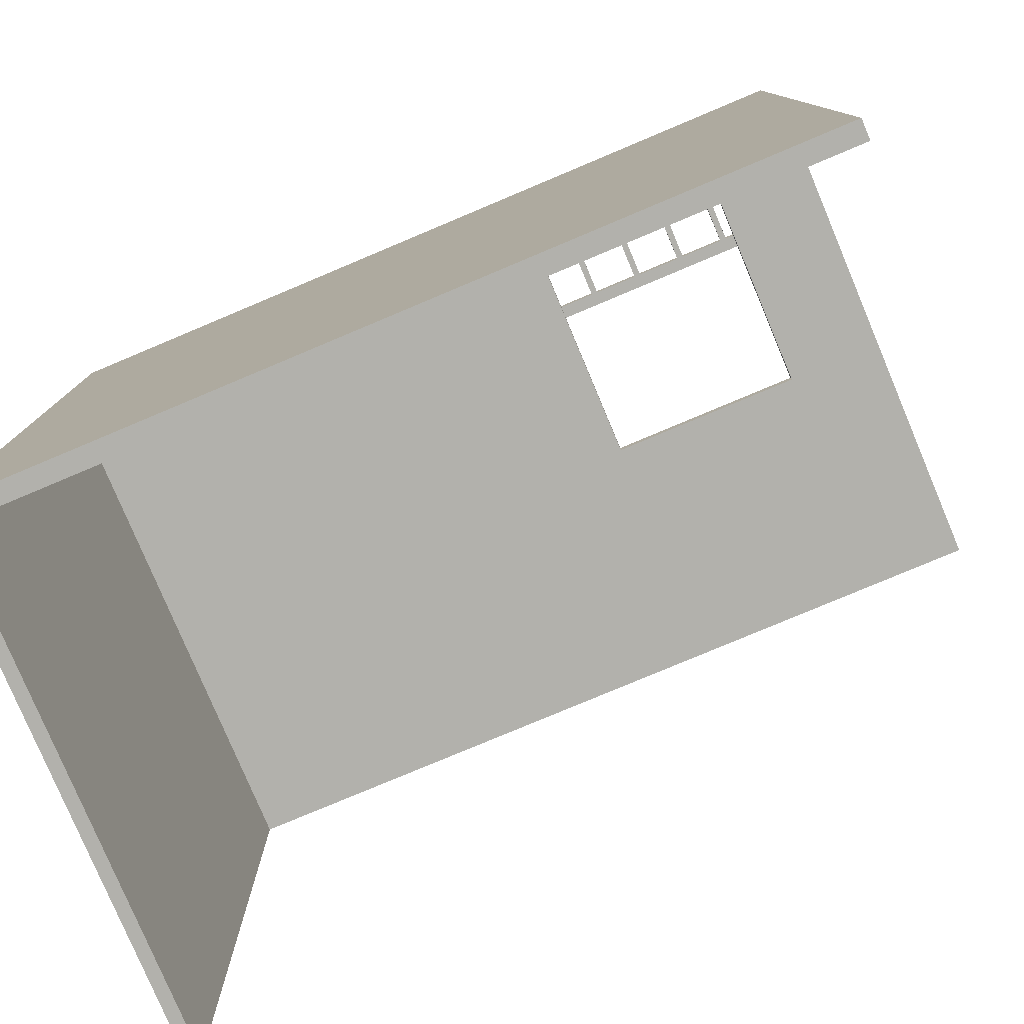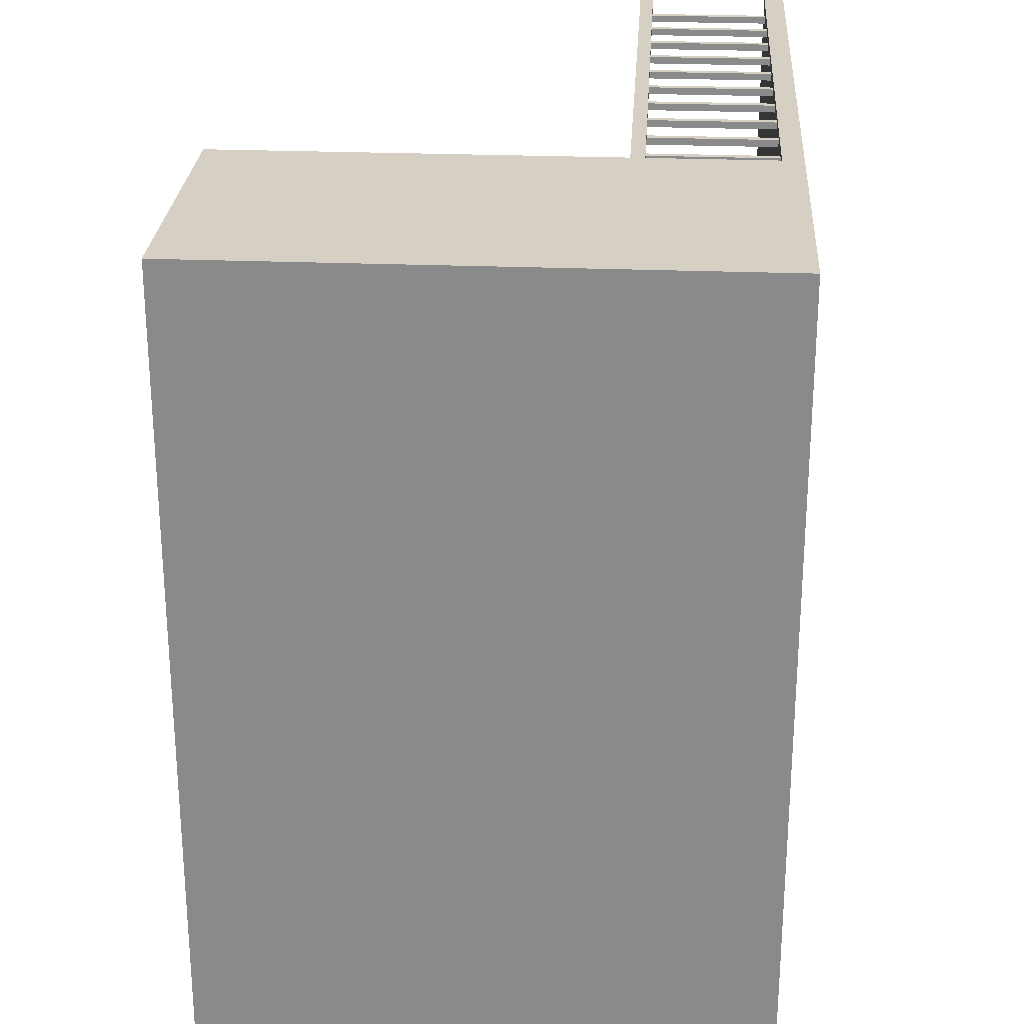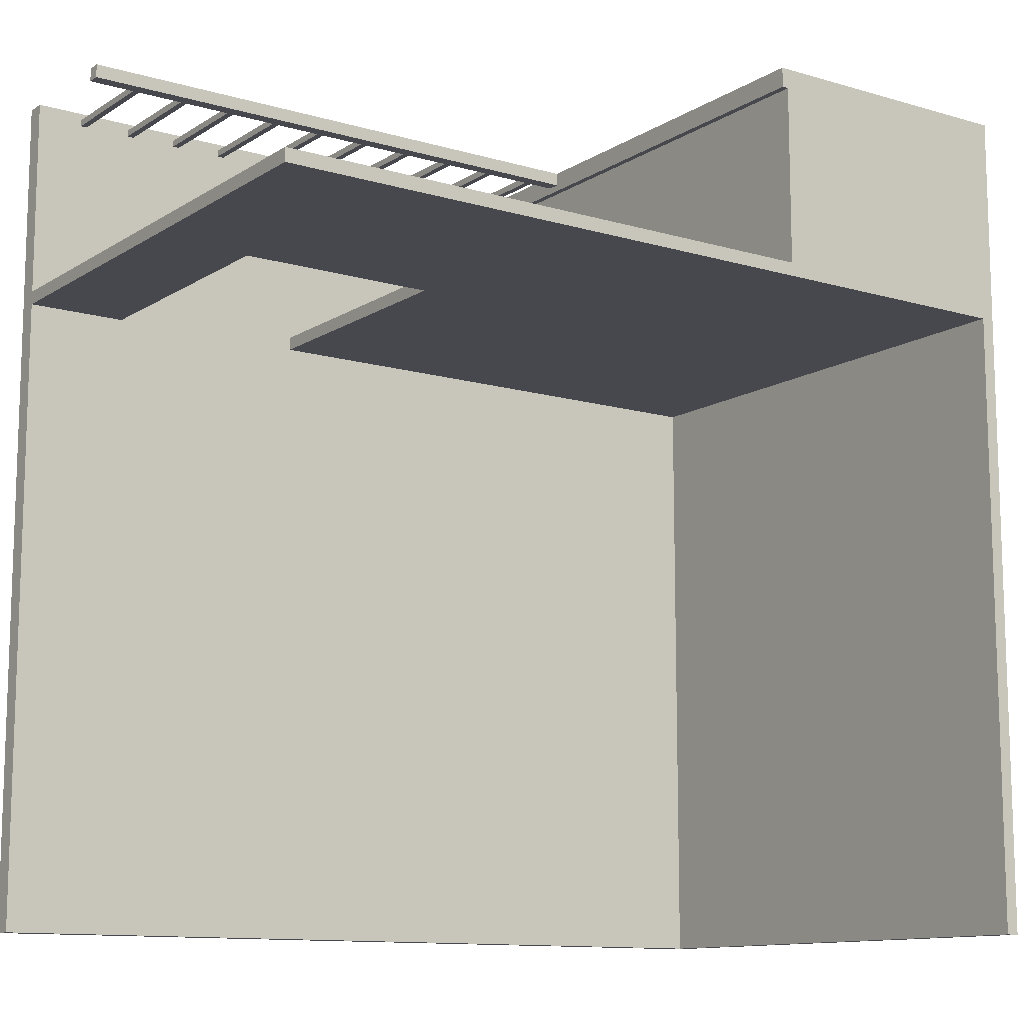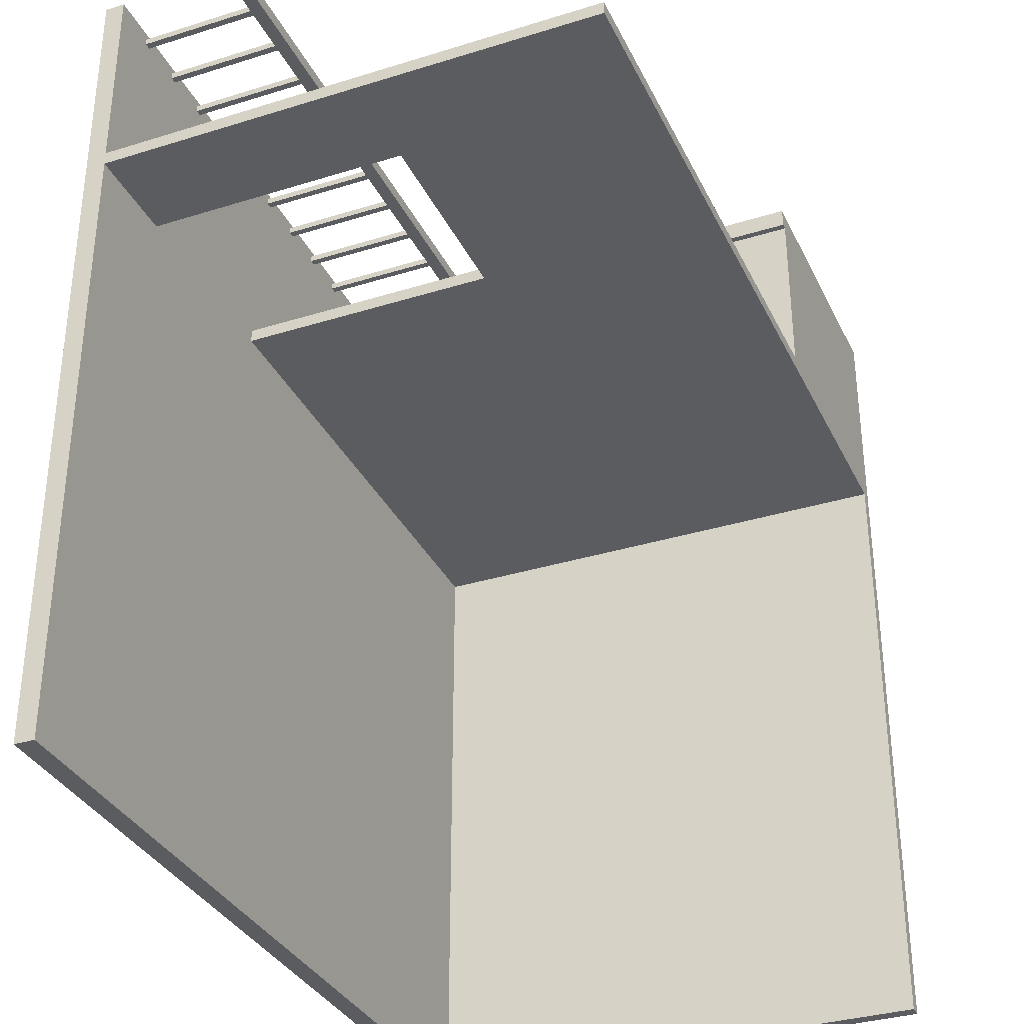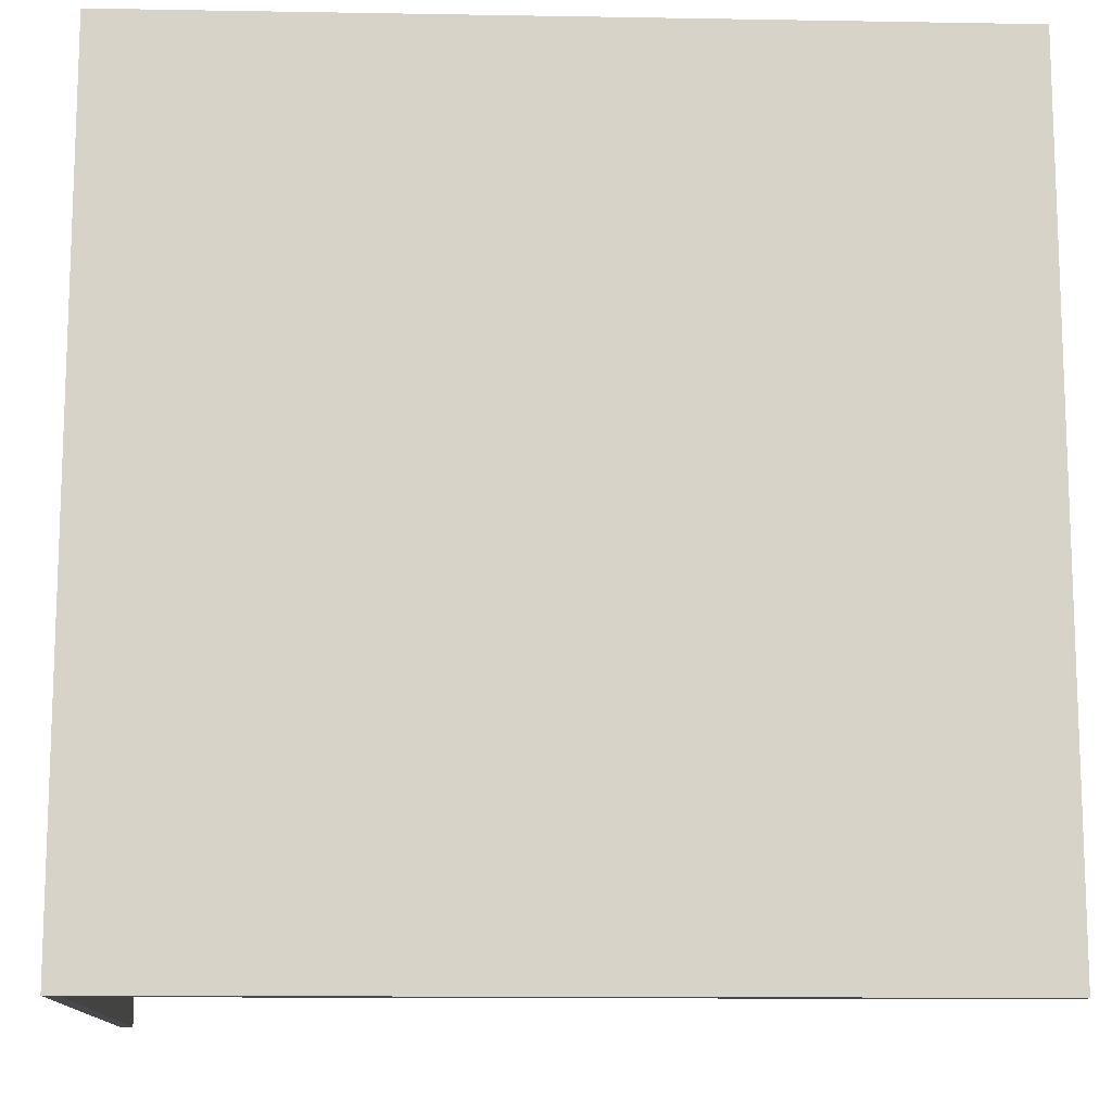
<metadata>
{"format":"obj","ext":"obj","renderer":"f3d","projection":"perspective","resolution":1024,"background":"white","views":[{"elev":-78.9,"azim":22.8,"up":"+Z"},{"elev":26.1,"azim":-86.4,"up":"+Z"},{"elev":-11.8,"azim":145.1,"up":"+Z"},{"elev":-33.9,"azim":112.9,"up":"+Z"},{"elev":-12.5,"azim":-2.3,"up":"+Z"}]}
</metadata>
<code>
g 4x2 third (1)-4
v -63 0 63
v -63 0 -63
v -63 80 63
v -63 80 -63
v -17 3 62
v -17 3 61
v -17 21 62
v -17 21 61
v -9 3 62
v -9 3 61
v -9 21 62
v -9 21 61
v -1 3 62
v -1 3 61
v -1 21 62
v -1 21 61
v 7 3 62
v 7 3 61
v 7 21 62
v 7 21 61
v 15 3 62
v 15 3 61
v 15 21 62
v 15 21 61
v 23 3 62
v 23 3 61
v 23 21 62
v 23 21 61
v 31 3 62
v 31 3 61
v 31 21 62
v 31 21 61
v 39 3 62
v 39 3 61
v 39 21 62
v 39 21 61
v 47 3 62
v 47 3 61
v 47 21 62
v 47 21 61
v 48 3 33
v 48 3 31
v 48 43 33
v 48 43 31
v 55 3 62
v 55 3 61
v 55 21 62
v 55 21 61
v -61 3 31
v -61 3 -63
v -61 80 31
v -61 80 -63
v -22 3 60
v -22 3 33
v -22 80 60
v -22 80 33
v -21 3 63
v -21 3 62
v -21 3 60
v -21 21 63
v -21 21 62
v -21 21 61
v -21 23 63
v -21 23 62
v -21 23 61
v -21 80 63
v -21 80 62
v -21 80 60
v -16 3 62
v -16 3 61
v -16 21 62
v -16 21 61
v -8 3 62
v -8 3 61
v -8 21 62
v -8 21 61
v 0 3 62
v 0 3 61
v 0 21 62
v 0 21 61
v 8 3 62
v 8 3 61
v 8 21 62
v 8 21 61
v 16 3 62
v 16 3 61
v 16 21 62
v 16 21 61
v 18 3 33
v 18 3 31
v 18 43 33
v 18 43 31
v 24 3 62
v 24 3 61
v 24 21 62
v 24 21 61
v 32 3 62
v 32 3 61
v 32 21 62
v 32 21 61
v 40 3 62
v 40 3 61
v 40 21 62
v 40 21 61
v 48 3 62
v 48 3 61
v 48 21 62
v 48 21 61
v 56 3 62
v 56 3 61
v 56 21 62
v 56 21 61
v 63 0 63
v 63 0 -63
v 63 2 32
v 63 2 10
v 63 2 9
v 63 2 8
v 63 2 -33
v 63 2 -34
v 63 2 -42
v 63 2 -63
v 63 3 63
v 63 3 33
v 63 3 32
v 63 3 31
v 63 3 10
v 63 3 9
v 63 3 8
v 63 3 -33
v 63 3 -34
v 63 3 -42
v 63 3 -63
v 63 21 63
v 63 21 61
v 63 23 63
v 63 23 61
v 63 80 33
v 63 80 31
v -63 0 63
v -63 80 63
v -21 0 63
v -21 3 63
v -21 21 63
v -21 23 63
v -21 80 63
v 63 0 63
v 63 3 63
v 63 21 63
v 63 23 63
v -17 3 62
v -17 21 62
v -16 3 62
v -16 21 62
v -9 3 62
v -9 21 62
v -8 3 62
v -8 21 62
v -1 3 62
v -1 21 62
v 0 3 62
v 0 21 62
v 7 3 62
v 7 21 62
v 8 3 62
v 8 21 62
v 15 3 62
v 15 21 62
v 16 3 62
v 16 21 62
v 23 3 62
v 23 21 62
v 24 3 62
v 24 21 62
v 31 3 62
v 31 21 62
v 32 3 62
v 32 21 62
v 39 3 62
v 39 21 62
v 40 3 62
v 40 21 62
v 47 3 62
v 47 21 62
v 48 3 62
v 48 21 62
v 55 3 62
v 55 21 62
v 56 3 62
v 56 21 62
v -22 3 33
v -22 80 33
v 18 3 33
v 18 43 33
v 48 3 33
v 48 43 33
v 63 3 33
v 63 80 33
v -21 21 61
v -21 23 61
v -17 3 61
v -17 21 61
v -16 3 61
v -16 21 61
v -9 3 61
v -9 21 61
v -8 3 61
v -8 21 61
v -1 3 61
v -1 21 61
v 0 3 61
v 0 21 61
v 7 3 61
v 7 21 61
v 8 3 61
v 8 21 61
v 15 3 61
v 15 21 61
v 16 3 61
v 16 21 61
v 23 3 61
v 23 21 61
v 24 3 61
v 24 21 61
v 31 3 61
v 31 21 61
v 32 3 61
v 32 21 61
v 39 3 61
v 39 21 61
v 40 3 61
v 40 21 61
v 47 3 61
v 47 21 61
v 48 3 61
v 48 21 61
v 55 3 61
v 55 21 61
v 56 3 61
v 56 21 61
v 63 21 61
v 63 23 61
v -22 3 60
v -22 80 60
v -21 3 60
v -21 80 60
v -61 3 31
v -61 80 31
v 18 3 31
v 18 43 31
v 48 3 31
v 48 43 31
v 63 3 31
v 63 80 31
v -63 0 -63
v -63 80 -63
v -62 0 -63
v -62 80 -63
v -61 2 -63
v -61 3 -63
v -61 80 -63
v 63 0 -63
v 63 2 -63
v 63 3 -63
v -63 0 63
v -21 0 63
v 63 0 63
v -62 0 62
v -21 0 62
v -63 0 -63
v -62 0 -63
v 63 0 -63
v -21 21 63
v 63 21 63
v -21 21 62
v -17 21 62
v -16 21 62
v -9 21 62
v -8 21 62
v -1 21 62
v 0 21 62
v 7 21 62
v 8 21 62
v 15 21 62
v 16 21 62
v 23 21 62
v 24 21 62
v 31 21 62
v 32 21 62
v 39 21 62
v 40 21 62
v 47 21 62
v 48 21 62
v 55 21 62
v 56 21 62
v -21 21 61
v -17 21 61
v -16 21 61
v -9 21 61
v -8 21 61
v -1 21 61
v 0 21 61
v 7 21 61
v 8 21 61
v 15 21 61
v 16 21 61
v 23 21 61
v 24 21 61
v 31 21 61
v 32 21 61
v 39 21 61
v 40 21 61
v 47 21 61
v 48 21 61
v 55 21 61
v 56 21 61
v 63 21 61
v 18 43 33
v 48 43 33
v 18 43 31
v 48 43 31
v -21 3 63
v 63 3 63
v -21 3 62
v -17 3 62
v -16 3 62
v -9 3 62
v -8 3 62
v -1 3 62
v 0 3 62
v 7 3 62
v 8 3 62
v 15 3 62
v 16 3 62
v 23 3 62
v 24 3 62
v 31 3 62
v 32 3 62
v 39 3 62
v 40 3 62
v 47 3 62
v 48 3 62
v 55 3 62
v 56 3 62
v -17 3 61
v -16 3 61
v -9 3 61
v -8 3 61
v -1 3 61
v 0 3 61
v 7 3 61
v 8 3 61
v 15 3 61
v 16 3 61
v 23 3 61
v 24 3 61
v 31 3 61
v 32 3 61
v 39 3 61
v 40 3 61
v 47 3 61
v 48 3 61
v 55 3 61
v 56 3 61
v -22 3 60
v -21 3 60
v -22 3 33
v 18 3 33
v 48 3 33
v 63 3 33
v -61 3 31
v 18 3 31
v 48 3 31
v 63 3 31
v 57 3 14
v 60 3 14
v 52 3 12
v 53 3 12
v 60 3 12
v 61 3 12
v 56 3 11
v 57 3 11
v 58 3 11
v 59 3 11
v 56 3 10
v 58 3 10
v 59 3 10
v 61 3 10
v 62 3 10
v 63 3 10
v 52 3 9
v 53 3 9
v 56 3 9
v 62 3 9
v 63 3 9
v 47 3 8
v 53 3 8
v 56 3 8
v 63 3 8
v 42 3 6
v 47 3 6
v 42 3 -1
v 45 3 -1
v 45 3 -3
v 47 3 -3
v 47 3 -6
v 51 3 -6
v 51 3 -7
v 52 3 -7
v 46 3 -11
v 50 3 -11
v 50 3 -14
v 52 3 -14
v 43 3 -15
v 46 3 -15
v 43 3 -16
v 47 3 -16
v 49 3 -17
v 52 3 -17
v 46 3 -20
v 47 3 -20
v 49 3 -20
v 52 3 -20
v 42 3 -25
v 45 3 -25
v 46 3 -28
v 49 3 -28
v 42 3 -29
v 45 3 -29
v 46 3 -29
v 49 3 -29
v 61 3 -33
v 63 3 -33
v 61 3 -34
v 63 3 -34
v 46 3 -36
v 50 3 -36
v 50 3 -42
v 52 3 -42
v 60 3 -42
v 63 3 -42
v 52 3 -43
v 55 3 -43
v 53 3 -44
v 55 3 -44
v 57 3 -44
v 60 3 -44
v 56 3 -45
v 57 3 -45
v 53 3 -46
v 56 3 -46
v -61 3 -63
v 63 3 -63
v -21 23 63
v 63 23 63
v -21 23 62
v -21 23 61
v 63 23 61
v -63 80 63
v -21 80 63
v -62 80 62
v -21 80 62
v -22 80 60
v -21 80 60
v -22 80 33
v 63 80 33
v -61 80 31
v 63 80 31
v -63 80 -63
v -62 80 -63
v -61 80 -63
f 3 2 1
f 4 2 3
f 7 6 5
f 8 6 7
f 11 10 9
f 12 10 11
f 15 14 13
f 16 14 15
f 19 18 17
f 20 18 19
f 23 22 21
f 24 22 23
f 27 26 25
f 28 26 27
f 31 30 29
f 32 30 31
f 35 34 33
f 36 34 35
f 39 38 37
f 40 38 39
f 43 42 41
f 44 42 43
f 47 46 45
f 48 46 47
f 49 50 51
f 51 50 52
f 53 54 55
f 55 54 56
f 57 58 60
f 58 59 61
f 60 58 61
f 61 59 62
f 62 59 65
f 63 64 66
f 64 65 67
f 66 64 67
f 65 59 68
f 67 65 68
f 69 70 71
f 71 70 72
f 73 74 75
f 75 74 76
f 77 78 79
f 79 78 80
f 81 82 83
f 83 82 84
f 85 86 87
f 87 86 88
f 89 90 91
f 91 90 92
f 93 94 95
f 95 94 96
f 97 98 99
f 99 98 100
f 101 102 103
f 103 102 104
f 105 106 107
f 107 106 108
f 109 110 111
f 111 110 112
f 113 114 115
f 115 114 116
f 116 114 117
f 117 114 118
f 118 114 119
f 119 114 120
f 120 114 121
f 121 114 122
f 113 115 123
f 123 115 124
f 115 116 125
f 124 115 125
f 125 116 126
f 116 117 127
f 126 116 127
f 117 118 128
f 127 117 128
f 118 119 129
f 128 118 129
f 119 120 130
f 129 119 130
f 120 121 131
f 130 120 131
f 121 122 132
f 131 121 132
f 132 122 133
f 134 135 136
f 136 135 137
f 125 126 138
f 124 125 138
f 138 126 139
f 142 141 140
f 143 141 142
f 144 141 143
f 145 141 144
f 146 141 145
f 147 143 142
f 148 143 147
f 149 145 144
f 150 145 149
f 153 152 151
f 154 152 153
f 157 156 155
f 158 156 157
f 161 160 159
f 162 160 161
f 165 164 163
f 166 164 165
f 169 168 167
f 170 168 169
f 173 172 171
f 174 172 173
f 177 176 175
f 178 176 177
f 181 180 179
f 182 180 181
f 185 184 183
f 186 184 185
f 189 188 187
f 190 188 189
f 193 192 191
f 194 192 193
f 196 192 194
f 197 196 195
f 198 192 196
f 198 196 197
f 199 200 202
f 201 202 203
f 202 200 204
f 203 202 204
f 204 200 206
f 205 206 207
f 206 200 208
f 207 206 208
f 208 200 210
f 209 210 211
f 210 200 212
f 211 210 212
f 212 200 214
f 213 214 215
f 214 200 216
f 215 214 216
f 216 200 218
f 217 218 219
f 218 200 220
f 219 218 220
f 220 200 222
f 221 222 223
f 222 200 224
f 223 222 224
f 224 200 226
f 225 226 227
f 226 200 228
f 227 226 228
f 228 200 230
f 229 230 231
f 230 200 232
f 231 230 232
f 232 200 234
f 233 234 235
f 234 200 236
f 235 234 236
f 236 200 238
f 237 238 239
f 238 200 240
f 239 238 240
f 240 200 241
f 241 200 242
f 243 244 245
f 245 244 246
f 247 248 249
f 249 248 250
f 250 248 252
f 251 252 253
f 252 248 254
f 253 252 254
f 255 256 257
f 257 256 258
f 257 258 259
f 259 258 260
f 260 258 261
f 257 259 262
f 259 260 263
f 262 259 263
f 263 260 264
f 268 266 265
f 269 267 266
f 269 266 268
f 270 268 265
f 271 269 268
f 271 268 270
f 272 267 269
f 272 269 271
f 275 274 273
f 276 274 275
f 277 274 276
f 278 274 277
f 279 274 278
f 280 274 279
f 281 274 280
f 282 274 281
f 283 274 282
f 284 274 283
f 285 274 284
f 286 274 285
f 287 274 286
f 288 274 287
f 289 274 288
f 290 274 289
f 291 274 290
f 292 274 291
f 293 274 292
f 294 274 293
f 295 274 294
f 296 276 275
f 297 276 296
f 298 278 277
f 299 278 298
f 300 280 279
f 301 280 300
f 302 282 281
f 303 282 302
f 304 284 283
f 305 284 304
f 306 286 285
f 307 286 306
f 308 288 287
f 309 288 308
f 310 290 289
f 311 290 310
f 312 292 291
f 313 292 312
f 314 294 293
f 315 294 314
f 316 274 295
f 317 274 316
f 320 319 318
f 321 319 320
f 322 323 324
f 324 323 325
f 325 323 326
f 326 323 327
f 327 323 328
f 328 323 329
f 329 323 330
f 330 323 331
f 331 323 332
f 332 323 333
f 333 323 334
f 334 323 335
f 335 323 336
f 336 323 337
f 337 323 338
f 338 323 339
f 339 323 340
f 340 323 341
f 341 323 342
f 342 323 343
f 343 323 344
f 324 325 345
f 326 327 346
f 346 327 347
f 328 329 348
f 348 329 349
f 330 331 350
f 350 331 351
f 332 333 352
f 352 333 353
f 334 335 354
f 354 335 355
f 336 337 356
f 356 337 357
f 338 339 358
f 358 339 359
f 340 341 360
f 360 341 361
f 342 343 362
f 362 343 363
f 344 323 364
f 362 363 366
f 363 364 366
f 360 361 366
f 324 345 366
f 361 362 366
f 358 359 366
f 359 360 366
f 346 347 366
f 357 358 366
f 356 357 366
f 355 356 366
f 348 349 366
f 353 354 366
f 354 355 366
f 351 352 366
f 350 351 366
f 349 350 366
f 352 353 366
f 347 348 366
f 345 346 366
f 365 366 367
f 366 364 368
f 367 366 368
f 368 364 369
f 364 323 370
f 369 364 370
f 368 369 372
f 372 369 373
f 371 372 375
f 373 374 375
f 372 373 375
f 375 374 376
f 371 375 377
f 377 375 378
f 376 374 379
f 375 376 379
f 379 374 380
f 378 375 381
f 375 379 382
f 381 375 382
f 379 380 382
f 382 380 383
f 383 380 384
f 378 381 385
f 381 382 385
f 382 383 385
f 383 384 386
f 385 383 386
f 384 380 387
f 386 384 387
f 380 374 388
f 387 380 388
f 388 374 389
f 389 374 390
f 377 378 391
f 371 377 391
f 386 387 392
f 391 378 392
f 385 386 392
f 388 389 392
f 387 388 392
f 378 385 392
f 392 389 393
f 389 390 394
f 393 389 394
f 394 390 395
f 371 391 396
f 391 392 396
f 392 393 397
f 396 392 397
f 394 395 398
f 397 393 398
f 393 394 398
f 398 395 399
f 371 396 400
f 396 397 401
f 400 396 401
f 397 398 401
f 398 399 401
f 371 400 402
f 400 401 402
f 402 401 403
f 402 403 404
f 403 401 404
f 401 399 405
f 404 401 405
f 404 405 406
f 405 399 406
f 406 399 407
f 406 407 408
f 407 399 408
f 408 399 409
f 404 406 410
f 406 408 410
f 408 409 410
f 410 409 411
f 410 411 412
f 411 409 412
f 409 399 413
f 412 409 413
f 402 404 414
f 404 410 414
f 410 412 415
f 414 410 415
f 412 413 415
f 402 414 416
f 414 415 416
f 415 413 417
f 416 415 417
f 417 413 418
f 413 399 419
f 418 413 419
f 416 417 420
f 417 418 421
f 420 417 421
f 418 419 422
f 421 418 422
f 419 399 423
f 422 419 423
f 416 420 424
f 371 402 424
f 402 416 424
f 424 420 425
f 422 423 426
f 425 420 426
f 420 421 426
f 421 422 426
f 426 423 427
f 424 425 428
f 371 424 428
f 426 427 429
f 428 425 429
f 425 426 429
f 429 427 430
f 427 423 431
f 430 427 431
f 423 399 432
f 431 423 432
f 430 431 432
f 432 399 433
f 430 432 434
f 432 433 434
f 434 433 435
f 428 429 436
f 429 430 436
f 434 435 436
f 430 434 436
f 436 435 437
f 436 437 438
f 437 435 438
f 438 435 439
f 439 435 440
f 440 435 441
f 438 439 442
f 439 440 442
f 442 440 443
f 442 443 444
f 443 440 445
f 444 443 445
f 445 440 446
f 440 441 447
f 446 440 447
f 445 446 448
f 444 445 448
f 446 447 449
f 448 446 449
f 442 444 450
f 444 448 450
f 448 449 451
f 450 448 451
f 371 428 452
f 428 436 452
f 450 451 452
f 442 450 452
f 436 438 452
f 438 442 452
f 451 449 453
f 452 451 453
f 449 447 453
f 447 441 453
f 454 455 456
f 456 455 457
f 457 455 458
f 459 460 461
f 461 460 462
f 461 462 463
f 463 462 464
f 461 463 465
f 461 465 467
f 465 466 467
f 467 466 468
f 459 461 469
f 461 467 470
f 469 461 470
f 470 467 471

</code>
